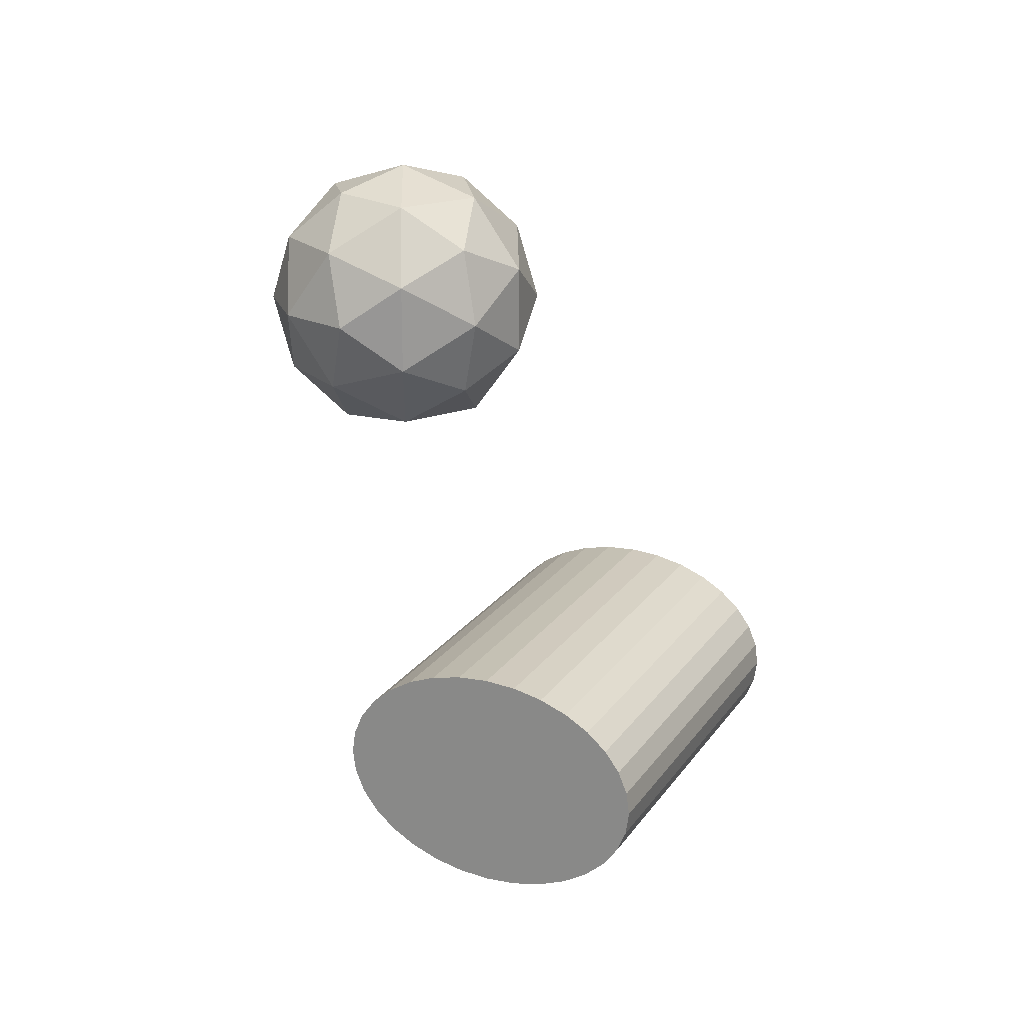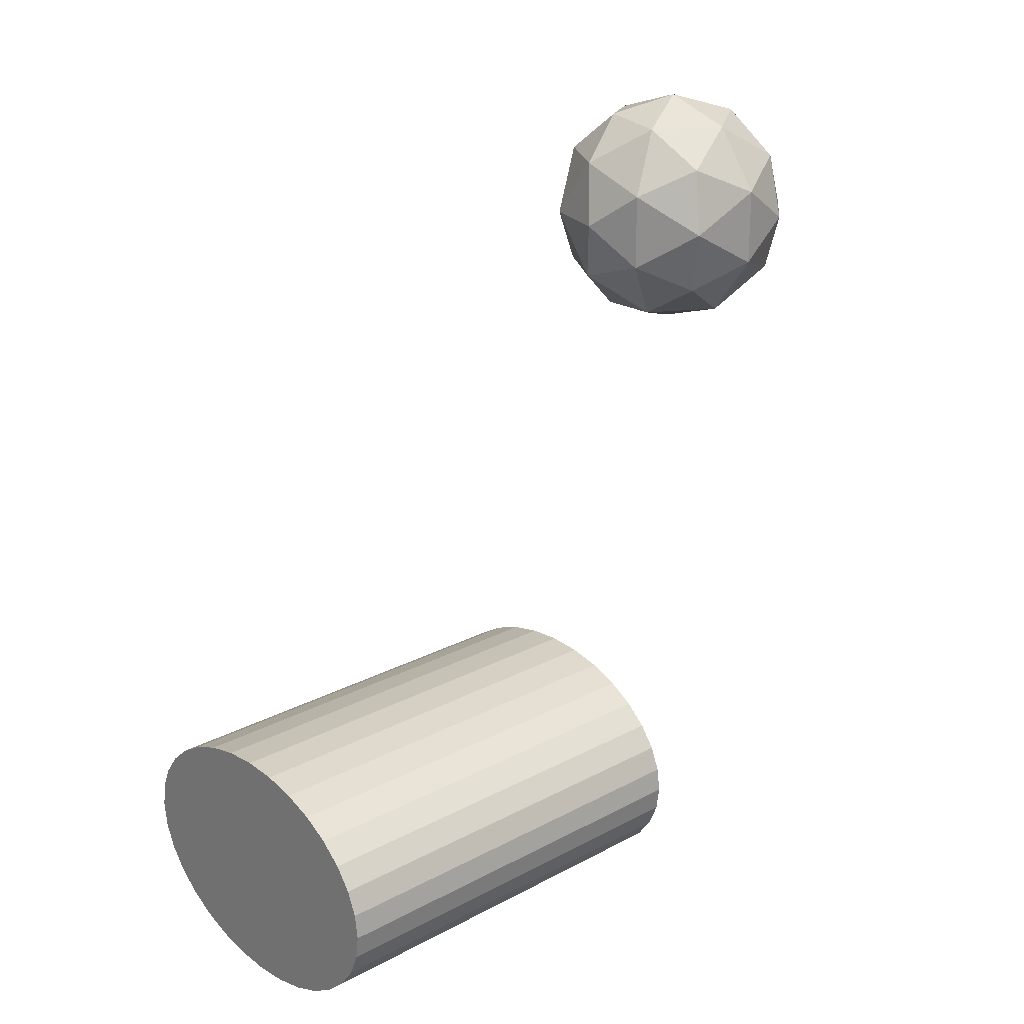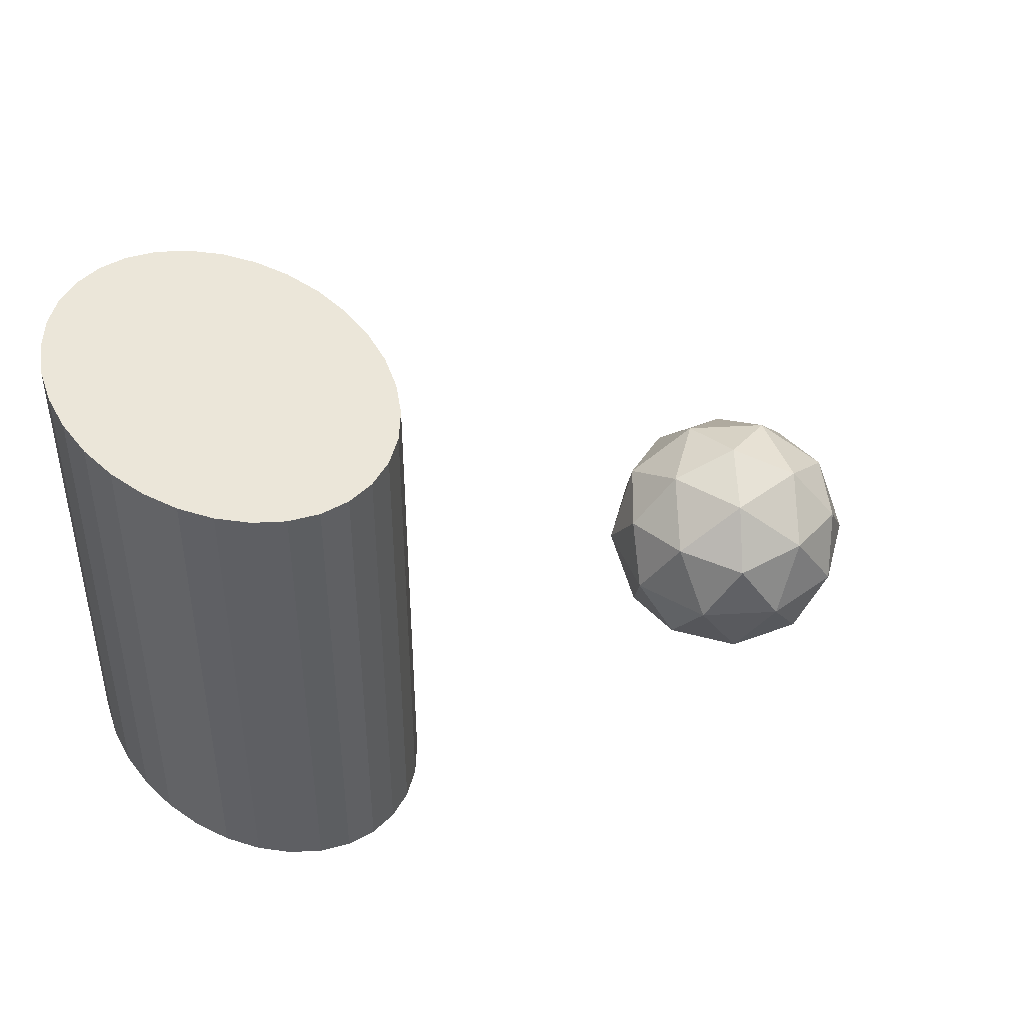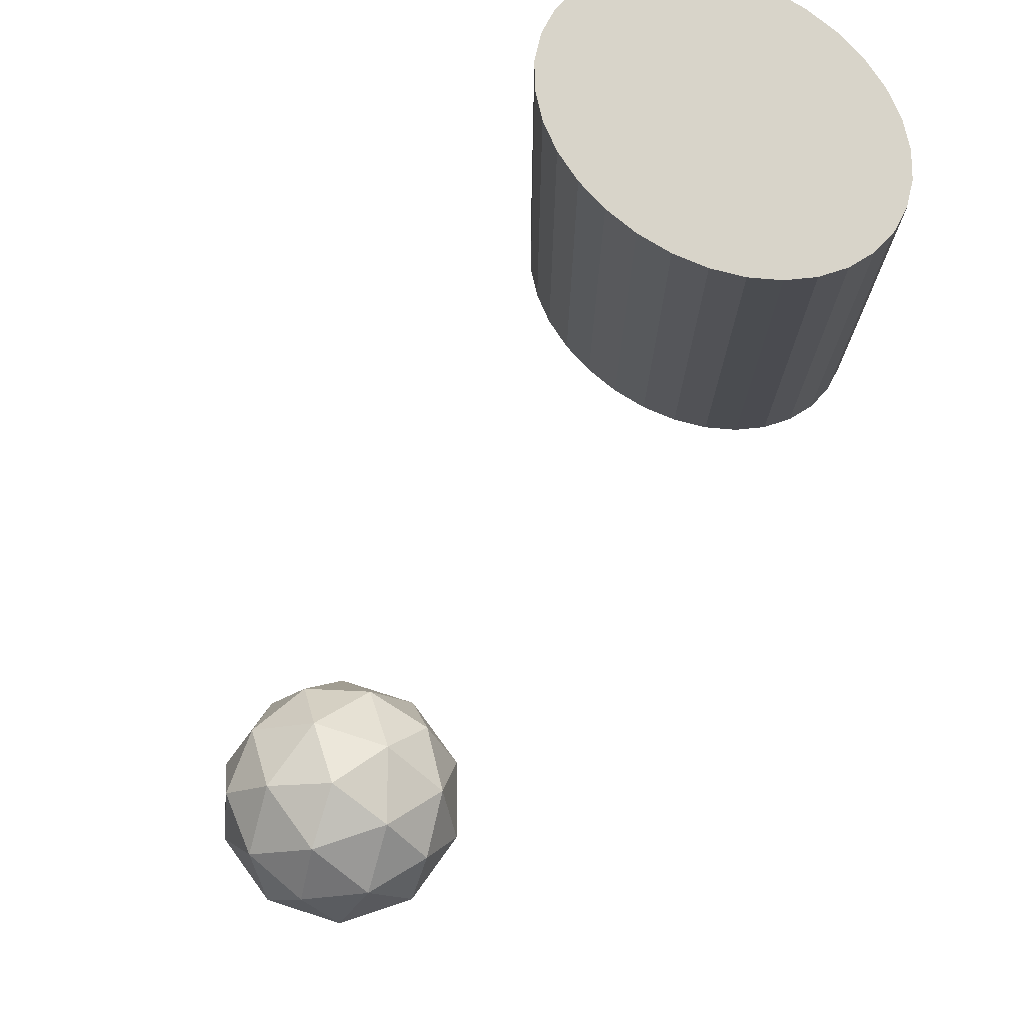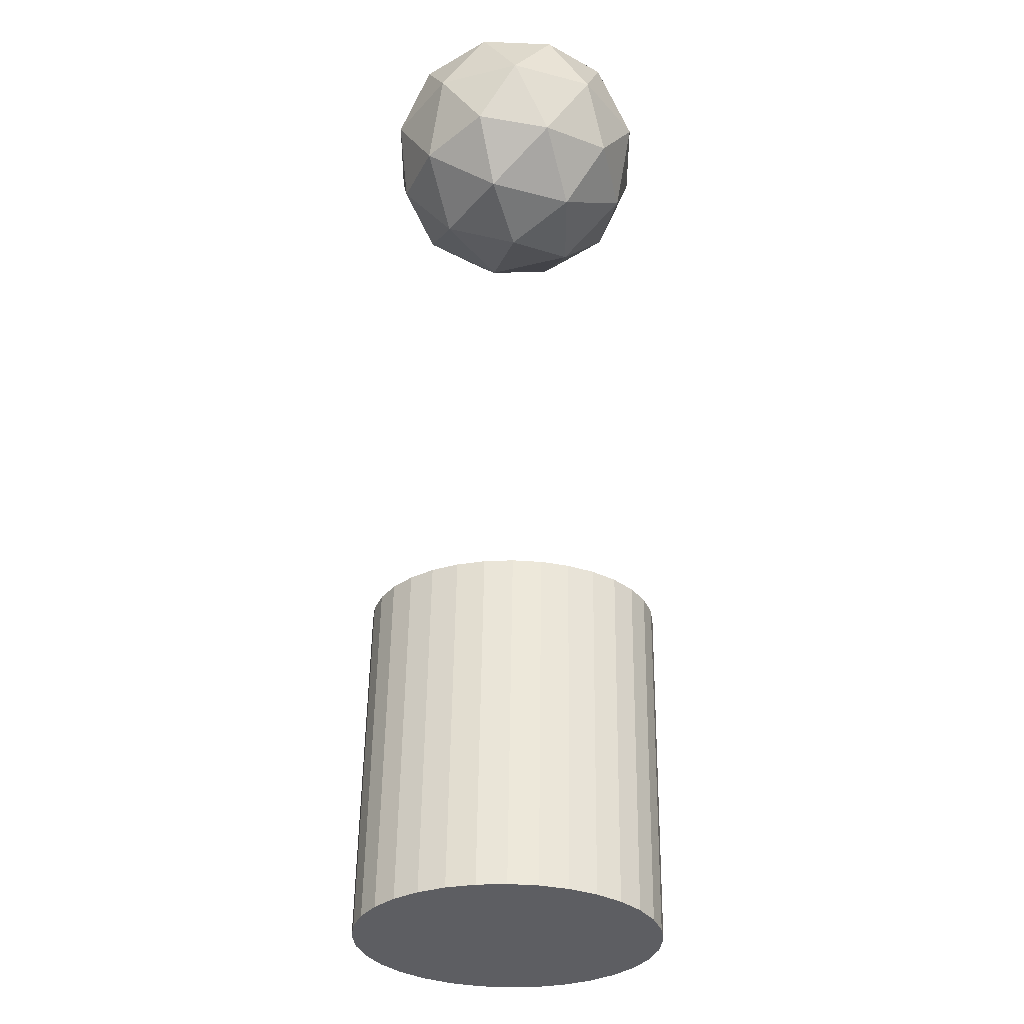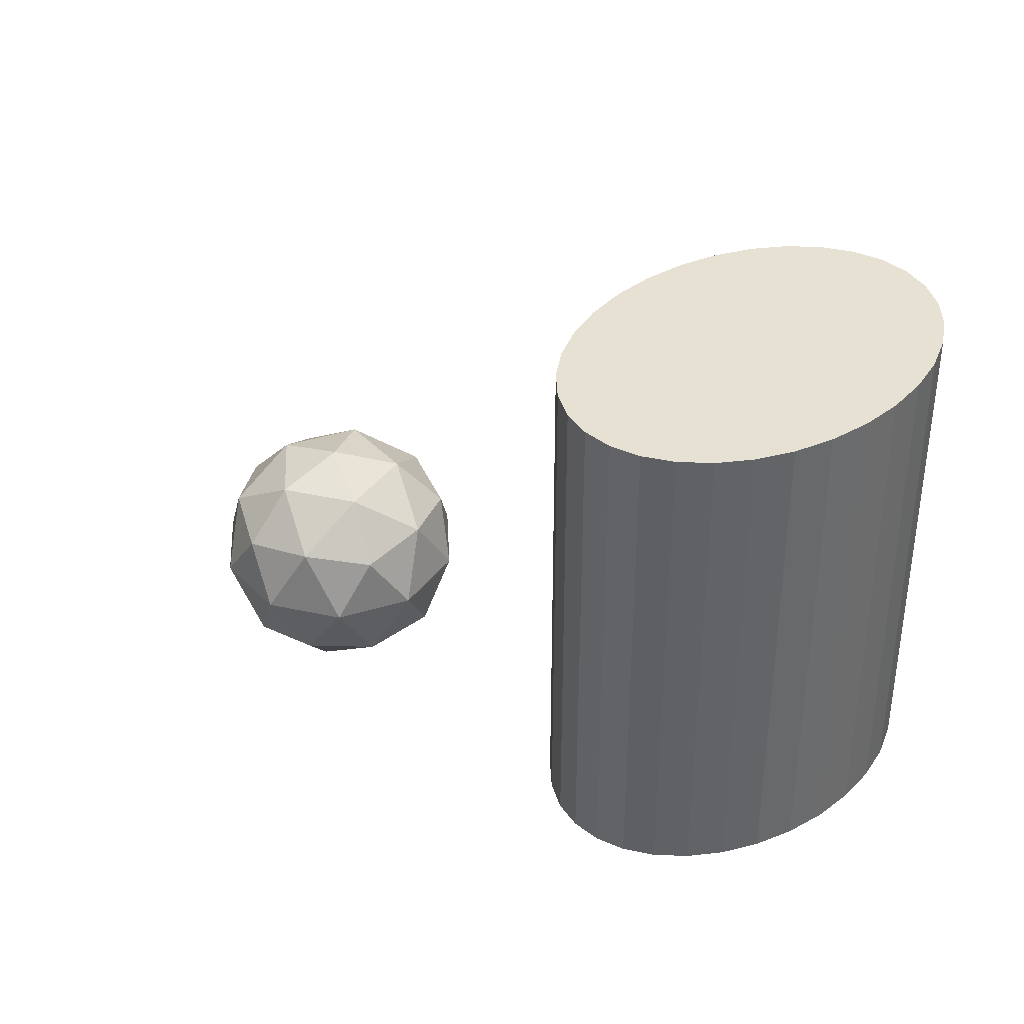
<metadata>
{"format":"obj","ext":"obj","renderer":"f3d","projection":"perspective","resolution":1024,"background":"white","views":[{"elev":21.0,"azim":25.3,"up":"+Z"},{"elev":22.9,"azim":-132.1,"up":"+Z"},{"elev":47.1,"azim":-129.6,"up":"+Y"},{"elev":75.3,"azim":35.7,"up":"+Y"},{"elev":51.8,"azim":-179.2,"up":"+Z"},{"elev":39.6,"azim":141.2,"up":"+Y"}]}
</metadata>
<code>
o Icosphere.002
v 0 0.8328 1.456
v 0.4253 0.9822 1.765
v -0.1625 0.9822 1.956
v 0.7236 1.386 1.982
v 0.8506 1.307 1.456
v -0.5257 0.9822 1.456
v -0.1625 0.9822 0.9558
v 0.4253 0.9822 1.147
v 0.9511 1.833 1.765
v -0.2764 1.386 2.306
v 0.2629 1.307 2.265
v 0 1.833 2.456
v -0.8944 1.386 1.456
v -0.6882 1.307 1.956
v -0.9511 1.833 1.765
v -0.2764 1.386 0.6052
v -0.6882 1.307 0.9558
v -0.5878 1.833 0.6468
v 0.7236 1.386 0.9301
v 0.2629 1.307 0.6468
v 0.5878 1.833 0.6468
v 0.5878 1.833 2.265
v -0.5878 1.833 2.265
v -0.9511 1.833 1.147
v 0 1.833 0.4558
v 0.9511 1.833 1.147
v 0.2764 2.28 2.306
v 0.6882 2.359 1.956
v 0.1625 2.683 1.956
v -0.7236 2.28 1.982
v -0.2629 2.359 2.265
v -0.4253 2.683 1.765
v -0.7236 2.28 0.9301
v -0.8506 2.359 1.456
v -0.4253 2.683 1.147
v 0.2764 2.28 0.6052
v -0.2629 2.359 0.6468
v 0.1625 2.683 0.9558
v 0.8944 2.28 1.456
v 0.6882 2.359 0.9558
v 0.5257 2.683 1.456
v 0 2.833 1.456
f 1 2 3
f 4 2 5
f 1 3 6
f 1 6 7
f 1 7 8
f 4 5 9
f 10 11 12
f 13 14 15
f 16 17 18
f 19 20 21
f 4 9 22
f 10 12 23
f 13 15 24
f 16 18 25
f 19 21 26
f 27 28 29
f 30 31 32
f 33 34 35
f 36 37 38
f 39 40 41
f 41 38 42
f 41 40 38
f 40 36 38
f 38 35 42
f 38 37 35
f 37 33 35
f 35 32 42
f 35 34 32
f 34 30 32
f 32 29 42
f 32 31 29
f 31 27 29
f 29 41 42
f 29 28 41
f 28 39 41
f 26 40 39
f 26 21 40
f 21 36 40
f 25 37 36
f 25 18 37
f 18 33 37
f 24 34 33
f 24 15 34
f 15 30 34
f 23 31 30
f 23 12 31
f 12 27 31
f 22 28 27
f 22 9 28
f 9 39 28
f 21 25 36
f 21 20 25
f 20 16 25
f 18 24 33
f 18 17 24
f 17 13 24
f 15 23 30
f 15 14 23
f 14 10 23
f 12 22 27
f 12 11 22
f 11 4 22
f 9 26 39
f 9 5 26
f 5 19 26
f 8 20 19
f 8 7 20
f 7 16 20
f 7 17 16
f 7 6 17
f 6 13 17
f 6 14 13
f 6 3 14
f 3 10 14
f 5 8 19
f 5 2 8
f 2 1 8
f 3 11 10
f 3 2 11
f 2 4 11
o Cylinder.002
v 0 3.194 -4.367
v 0.2686 3.194 -4.348
v 0.5269 3.194 -4.291
v 0.7649 3.194 -4.198
v 0.9736 3.194 -4.074
v 1.145 3.194 -3.922
v 1.272 3.194 -3.749
v 1.35 3.194 -3.562
v 1.377 3.194 -3.367
v 1.35 3.194 -3.172
v 1.272 3.194 -2.984
v 1.145 3.194 -2.811
v 0.9736 3.194 -2.66
v 0.7649 3.194 -2.535
v 0.5269 3.194 -2.443
v 0.2686 3.194 -2.386
v 0 3.194 -2.367
v -0.2686 3.194 -2.386
v -0.5269 3.194 -2.443
v -0.7649 3.194 -2.535
v -0.9736 3.194 -2.66
v -1.145 3.194 -2.811
v -1.272 3.194 -2.984
v -1.35 3.194 -3.172
v -1.377 3.194 -3.367
v -1.35 3.194 -3.562
v -1.272 3.194 -3.749
v -1.145 3.194 -3.922
v -0.9736 3.194 -4.074
v -0.7649 3.194 -4.198
v -0.5269 3.194 -4.291
v -0.2686 3.194 -4.348
v -0.2686 6.611 -4.348
v 0 6.611 -4.367
v -0.5269 6.611 -4.291
v 0.2686 6.611 -4.348
v -0.7649 6.611 -4.198
v -0.9736 6.611 -4.074
v -1.145 6.611 -3.922
v -1.272 6.611 -3.749
v -1.35 6.611 -3.562
v -1.377 6.611 -3.367
v -1.35 6.611 -3.172
v -1.272 6.611 -2.984
v -1.145 6.611 -2.811
v -0.9736 6.611 -2.66
v -0.7649 6.611 -2.535
v -0.5269 6.611 -2.443
v -0.2686 6.611 -2.386
v 0 6.611 -2.367
v 0.2686 6.611 -2.386
v 0.5269 6.611 -2.443
v 0.7649 6.611 -2.535
v 0.9736 6.611 -2.66
v 1.145 6.611 -2.811
v 1.272 6.611 -2.984
v 1.35 6.611 -3.172
v 1.377 6.611 -3.367
v 1.35 6.611 -3.562
v 1.272 6.611 -3.749
v 1.145 6.611 -3.922
v 0.9736 6.611 -4.074
v 0.7649 6.611 -4.198
v 0.5269 6.611 -4.291
f 43 44 45 46 47 48 49 50 51 52 53 54 55 56 57 58 59 60 61 62 63 64 65 66 67 68 69 70 71 72 73 74
f 74 75 76 43
f 73 77 75 74
f 78 76 75 77 79 80 81 82 83 84 85 86 87 88 89 90 91 92 93 94 95 96 97 98 99 100 101 102 103 104 105 106
f 72 79 77 73
f 71 80 79 72
f 70 81 80 71
f 69 82 81 70
f 68 83 82 69
f 67 84 83 68
f 66 85 84 67
f 65 86 85 66
f 64 87 86 65
f 63 88 87 64
f 62 89 88 63
f 61 90 89 62
f 60 91 90 61
f 59 92 91 60
f 58 93 92 59
f 57 94 93 58
f 56 95 94 57
f 55 96 95 56
f 54 97 96 55
f 53 98 97 54
f 52 99 98 53
f 51 100 99 52
f 50 101 100 51
f 49 102 101 50
f 48 103 102 49
f 47 104 103 48
f 46 105 104 47
f 45 106 105 46
f 44 78 106 45
f 43 76 78 44
o Icosphere.001
v 0 0.8328 1.456
v 0.4253 0.9822 1.765
v -0.1625 0.9822 1.956
v 0.7236 1.386 1.982
v 0.8506 1.307 1.456
v -0.5257 0.9822 1.456
v -0.1625 0.9822 0.9558
v 0.4253 0.9822 1.147
v 0.9511 1.833 1.765
v -0.2764 1.386 2.306
v 0.2629 1.307 2.265
v 0 1.833 2.456
v -0.8944 1.386 1.456
v -0.6882 1.307 1.956
v -0.9511 1.833 1.765
v -0.2764 1.386 0.6052
v -0.6882 1.307 0.9558
v -0.5878 1.833 0.6468
v 0.7236 1.386 0.9301
v 0.2629 1.307 0.6468
v 0.5878 1.833 0.6468
v 0.5878 1.833 2.265
v -0.5878 1.833 2.265
v -0.9511 1.833 1.147
v 0 1.833 0.4558
v 0.9511 1.833 1.147
v 0.2764 2.28 2.306
v 0.6882 2.359 1.956
v 0.1625 2.683 1.956
v -0.7236 2.28 1.982
v -0.2629 2.359 2.265
v -0.4253 2.683 1.765
v -0.7236 2.28 0.9301
v -0.8506 2.359 1.456
v -0.4253 2.683 1.147
v 0.2764 2.28 0.6052
v -0.2629 2.359 0.6468
v 0.1625 2.683 0.9558
v 0.8944 2.28 1.456
v 0.6882 2.359 0.9558
v 0.5257 2.683 1.456
v 0 2.833 1.456
f 107 108 109
f 110 108 111
f 107 109 112
f 107 112 113
f 107 113 114
f 110 111 115
f 116 117 118
f 119 120 121
f 122 123 124
f 125 126 127
f 110 115 128
f 116 118 129
f 119 121 130
f 122 124 131
f 125 127 132
f 133 134 135
f 136 137 138
f 139 140 141
f 142 143 144
f 145 146 147
f 147 144 148
f 147 146 144
f 146 142 144
f 144 141 148
f 144 143 141
f 143 139 141
f 141 138 148
f 141 140 138
f 140 136 138
f 138 135 148
f 138 137 135
f 137 133 135
f 135 147 148
f 135 134 147
f 134 145 147
f 132 146 145
f 132 127 146
f 127 142 146
f 131 143 142
f 131 124 143
f 124 139 143
f 130 140 139
f 130 121 140
f 121 136 140
f 129 137 136
f 129 118 137
f 118 133 137
f 128 134 133
f 128 115 134
f 115 145 134
f 127 131 142
f 127 126 131
f 126 122 131
f 124 130 139
f 124 123 130
f 123 119 130
f 121 129 136
f 121 120 129
f 120 116 129
f 118 128 133
f 118 117 128
f 117 110 128
f 115 132 145
f 115 111 132
f 111 125 132
f 114 126 125
f 114 113 126
f 113 122 126
f 113 123 122
f 113 112 123
f 112 119 123
f 112 120 119
f 112 109 120
f 109 116 120
f 111 114 125
f 111 108 114
f 108 107 114
f 109 117 116
f 109 108 117
f 108 110 117
o Cylinder.001
v 0 3.194 -4.367
v 0.2686 3.194 -4.348
v 0.5269 3.194 -4.291
v 0.7649 3.194 -4.198
v 0.9736 3.194 -4.074
v 1.145 3.194 -3.922
v 1.272 3.194 -3.749
v 1.35 3.194 -3.562
v 1.377 3.194 -3.367
v 1.35 3.194 -3.172
v 1.272 3.194 -2.984
v 1.145 3.194 -2.811
v 0.9736 3.194 -2.66
v 0.7649 3.194 -2.535
v 0.5269 3.194 -2.443
v 0.2686 3.194 -2.386
v 0 3.194 -2.367
v -0.2686 3.194 -2.386
v -0.5269 3.194 -2.443
v -0.7649 3.194 -2.535
v -0.9736 3.194 -2.66
v -1.145 3.194 -2.811
v -1.272 3.194 -2.984
v -1.35 3.194 -3.172
v -1.377 3.194 -3.367
v -1.35 3.194 -3.562
v -1.272 3.194 -3.749
v -1.145 3.194 -3.922
v -0.9736 3.194 -4.074
v -0.7649 3.194 -4.198
v -0.5269 3.194 -4.291
v -0.2686 3.194 -4.348
v -0.2686 6.611 -4.348
v 0 6.611 -4.367
v -0.5269 6.611 -4.291
v 0.2686 6.611 -4.348
v -0.7649 6.611 -4.198
v -0.9736 6.611 -4.074
v -1.145 6.611 -3.922
v -1.272 6.611 -3.749
v -1.35 6.611 -3.562
v -1.377 6.611 -3.367
v -1.35 6.611 -3.172
v -1.272 6.611 -2.984
v -1.145 6.611 -2.811
v -0.9736 6.611 -2.66
v -0.7649 6.611 -2.535
v -0.5269 6.611 -2.443
v -0.2686 6.611 -2.386
v 0 6.611 -2.367
v 0.2686 6.611 -2.386
v 0.5269 6.611 -2.443
v 0.7649 6.611 -2.535
v 0.9736 6.611 -2.66
v 1.145 6.611 -2.811
v 1.272 6.611 -2.984
v 1.35 6.611 -3.172
v 1.377 6.611 -3.367
v 1.35 6.611 -3.562
v 1.272 6.611 -3.749
v 1.145 6.611 -3.922
v 0.9736 6.611 -4.074
v 0.7649 6.611 -4.198
v 0.5269 6.611 -4.291
f 149 150 151 152 153 154 155 156 157 158 159 160 161 162 163 164 165 166 167 168 169 170 171 172 173 174 175 176 177 178 179 180
f 180 181 182 149
f 179 183 181 180
f 184 182 181 183 185 186 187 188 189 190 191 192 193 194 195 196 197 198 199 200 201 202 203 204 205 206 207 208 209 210 211 212
f 178 185 183 179
f 177 186 185 178
f 176 187 186 177
f 175 188 187 176
f 174 189 188 175
f 173 190 189 174
f 172 191 190 173
f 171 192 191 172
f 170 193 192 171
f 169 194 193 170
f 168 195 194 169
f 167 196 195 168
f 166 197 196 167
f 165 198 197 166
f 164 199 198 165
f 163 200 199 164
f 162 201 200 163
f 161 202 201 162
f 160 203 202 161
f 159 204 203 160
f 158 205 204 159
f 157 206 205 158
f 156 207 206 157
f 155 208 207 156
f 154 209 208 155
f 153 210 209 154
f 152 211 210 153
f 151 212 211 152
f 150 184 212 151
f 149 182 184 150

</code>
